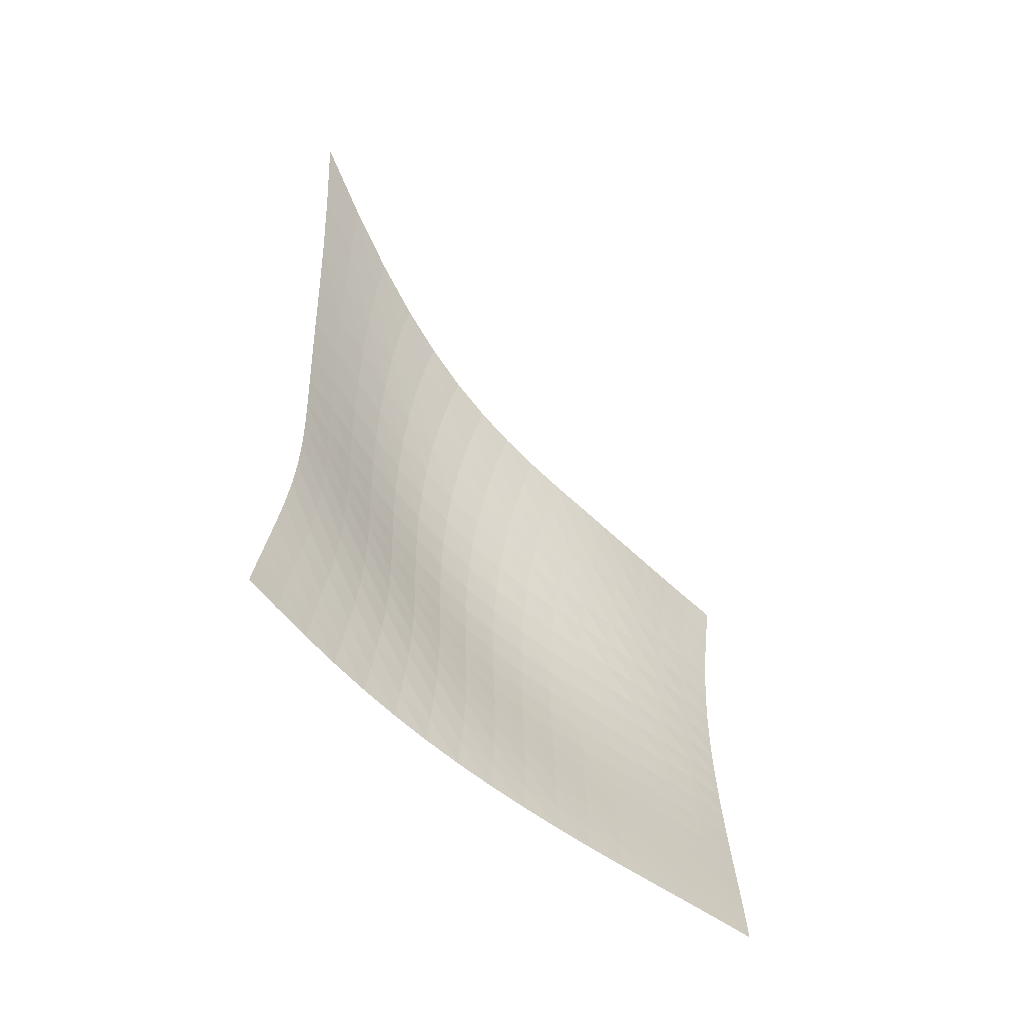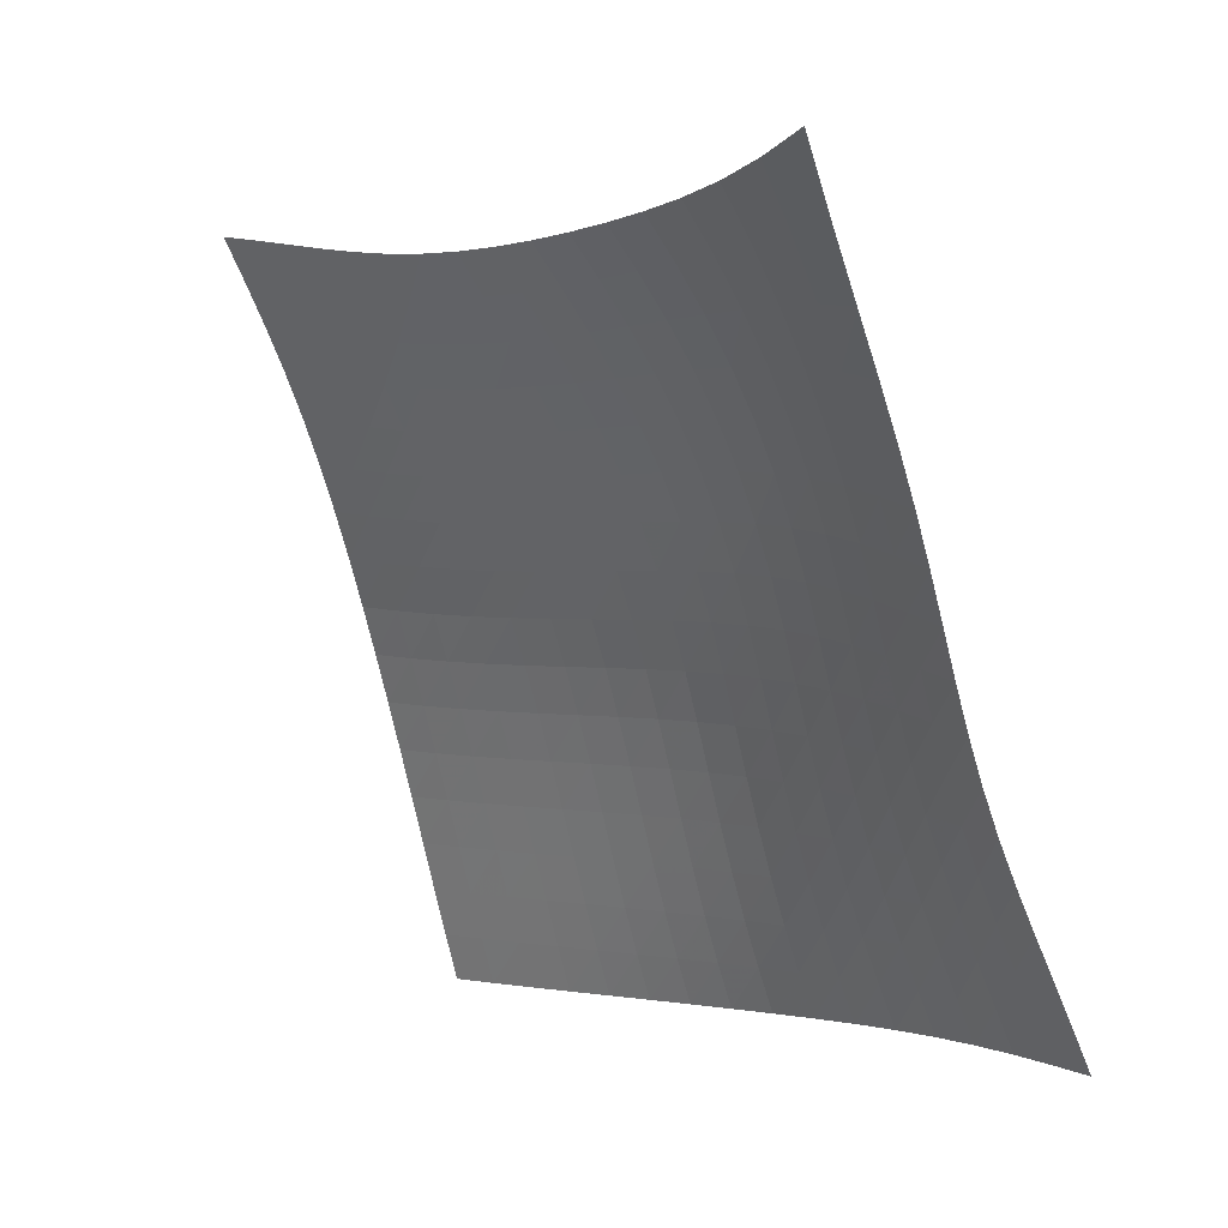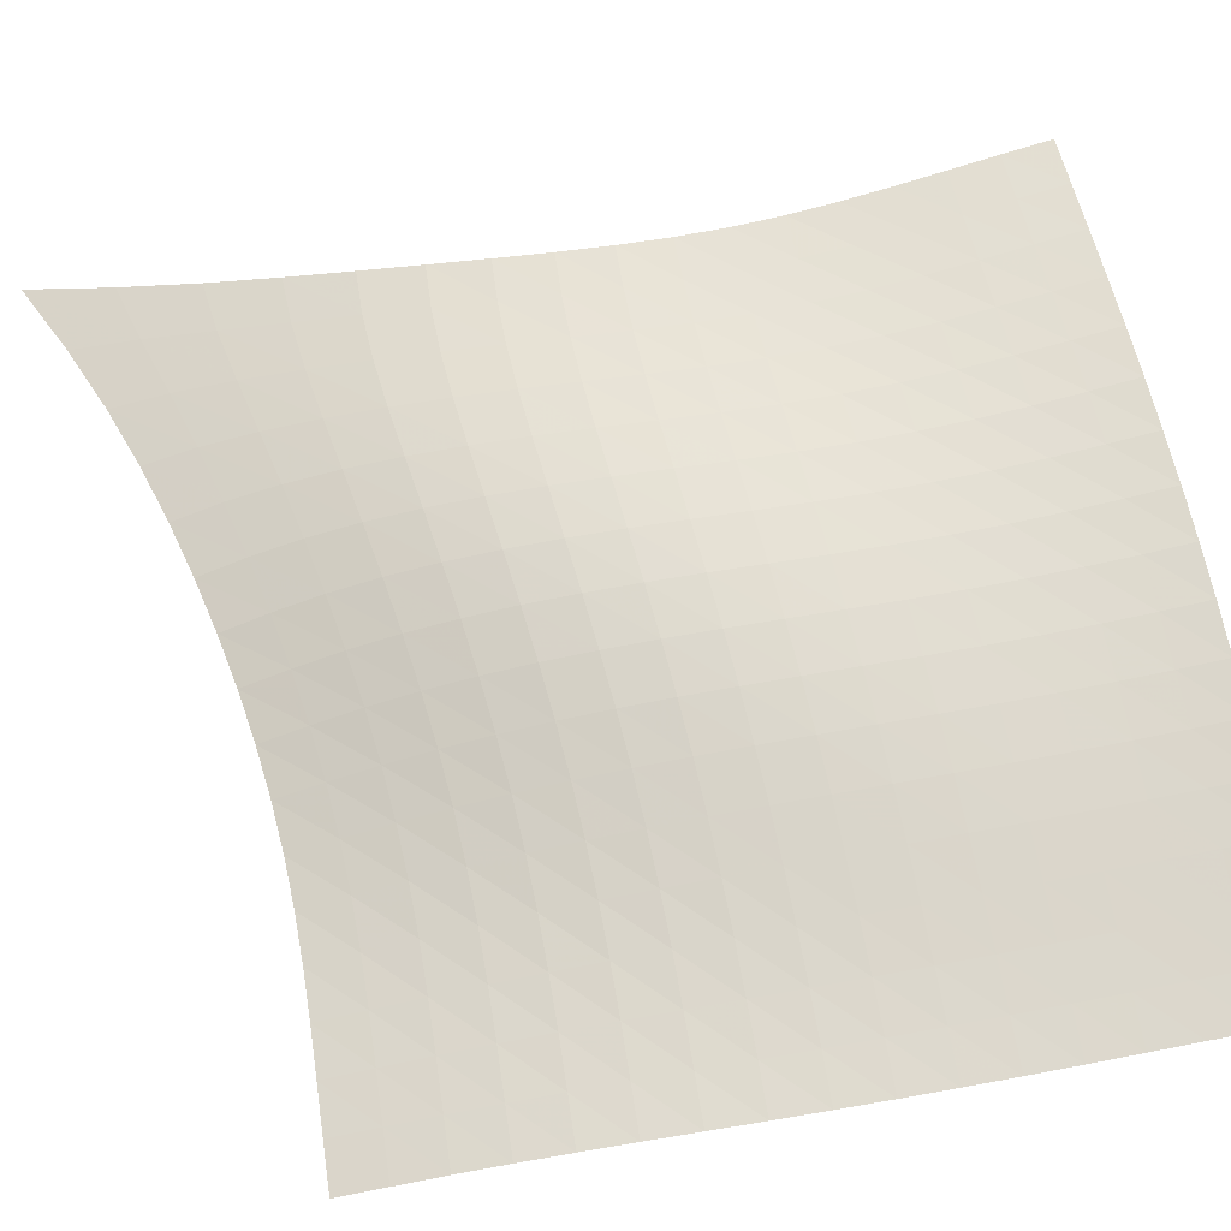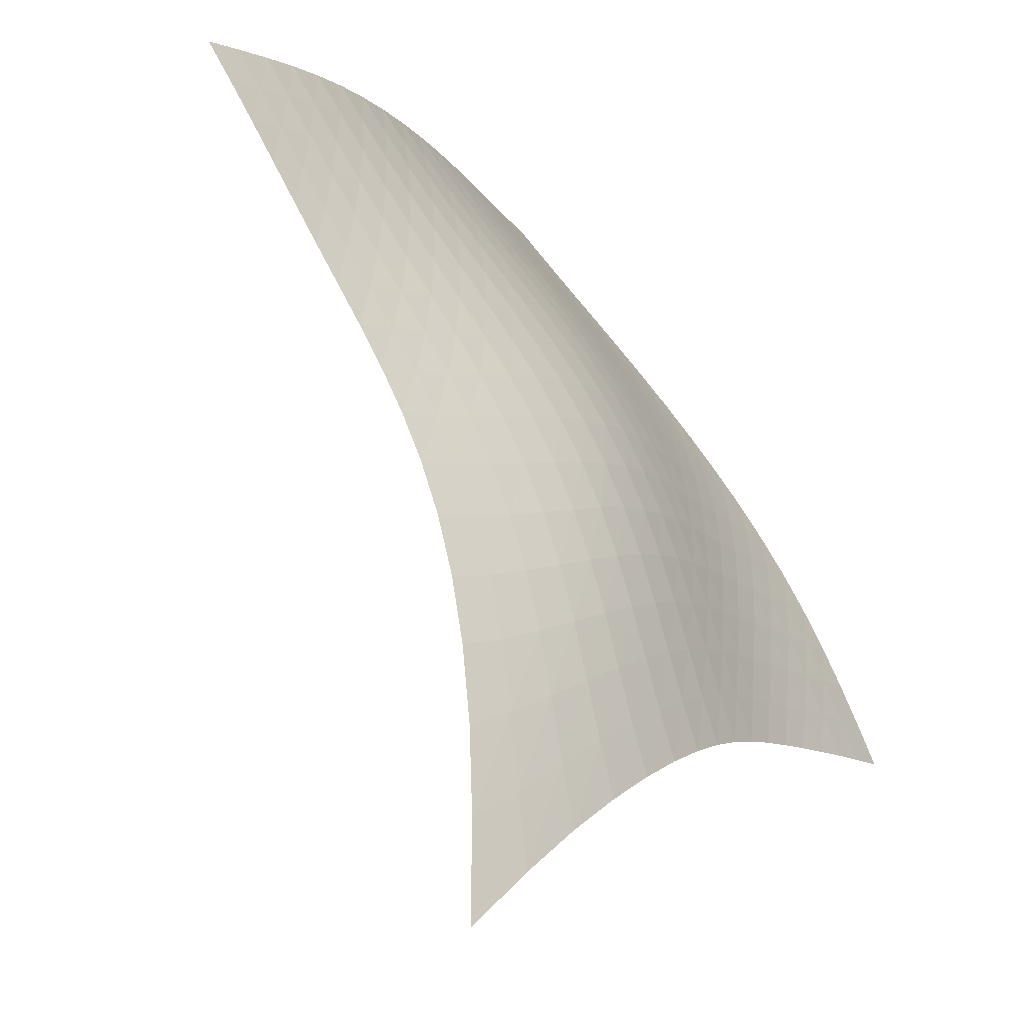
<metadata>
{"format":"obj","ext":"obj","renderer":"f3d","projection":"perspective","resolution":1024,"background":"white","views":[{"elev":-5.4,"azim":79.8,"up":"+Y"},{"elev":-10.3,"azim":-169.8,"up":"+Z"},{"elev":13.2,"azim":-39.1,"up":"+Z"},{"elev":52.9,"azim":-154.1,"up":"+Z"}]}
</metadata>
<code>
v -6.496 -0.02223 6.496
v 3.953 -11.57 9.018
v -9.018 -11.57 -3.953
v 1.848 -18.99 -1.848
v -8.799 -11.12 -3.315
v -8.574 -10.67 -2.685
v -8.349 -10.21 -2.061
v -8.134 -9.747 -1.438
v -7.939 -9.278 -0.8103
v -7.771 -8.798 -0.1736
v -7.63 -8.297 0.4722
v -7.512 -7.763 1.125
v -7.406 -7.181 1.781
v -7.302 -6.532 2.436
v -7.191 -5.8 3.089
v -7.066 -4.966 3.741
v -6.926 -4.004 4.396
v -6.778 -2.882 5.065
v -6.631 -1.557 5.763
v -5.763 -1.557 6.631
v -5.065 -2.882 6.778
v -4.396 -4.004 6.926
v -3.741 -4.966 7.066
v -3.089 -5.8 7.191
v -2.436 -6.532 7.302
v -1.781 -7.181 7.406
v -1.125 -7.763 7.512
v -0.4722 -8.297 7.63
v 0.1736 -8.798 7.771
v 0.8103 -9.278 7.939
v 1.438 -9.747 8.134
v 2.061 -10.21 8.349
v 2.685 -10.67 8.574
v 3.315 -11.12 8.799
v 3.759 -12.12 8.443
v 3.573 -12.67 7.856
v 3.398 -13.21 7.253
v 3.239 -13.74 6.628
v 3.094 -14.26 5.982
v 2.962 -14.76 5.315
v 2.839 -15.24 4.628
v 2.722 -15.71 3.927
v 2.609 -16.15 3.213
v 2.498 -16.59 2.492
v 2.389 -17.01 1.765
v 2.282 -17.41 1.035
v 2.175 -17.81 0.3053
v 2.069 -18.2 -0.4204
v 1.96 -18.59 -1.139
v 1.139 -18.59 -1.96
v 0.4204 -18.2 -2.069
v -0.3053 -17.81 -2.175
v -1.035 -17.41 -2.282
v -1.765 -17.01 -2.389
v -2.492 -16.59 -2.498
v -3.213 -16.15 -2.609
v -3.927 -15.71 -2.722
v -4.628 -15.24 -2.839
v -5.315 -14.76 -2.962
v -5.982 -14.26 -3.094
v -6.628 -13.74 -3.239
v -7.253 -13.21 -3.398
v -7.856 -12.67 -3.573
v -8.443 -12.12 -3.759
v -5.993 -2.601 5.993
v -6.189 -3.685 5.348
v -6.366 -4.68 4.708
v -6.523 -5.575 4.067
v -6.659 -6.377 3.418
v -6.776 -7.093 2.76
v -6.881 -7.736 2.093
v -6.983 -8.317 1.421
v -7.095 -8.851 0.7498
v -7.227 -9.352 0.08389
v -7.386 -9.832 -0.5723
v -7.572 -10.3 -1.217
v -7.78 -10.76 -1.854
v -8.001 -11.22 -2.486
v -8.223 -11.67 -3.121
v -5.348 -3.685 6.189
v -5.589 -4.562 5.589
v -5.796 -5.428 4.979
v -5.973 -6.244 4.358
v -6.123 -6.998 3.719
v -6.249 -7.688 3.062
v -6.357 -8.316 2.39
v -6.459 -8.889 1.708
v -6.566 -9.418 1.022
v -6.689 -9.915 0.3396
v -6.837 -10.39 -0.3342
v -7.011 -10.86 -0.9963
v -7.208 -11.31 -1.647
v -7.421 -11.77 -2.29
v -7.639 -12.22 -2.931
v -4.708 -4.68 6.366
v -4.979 -5.428 5.796
v -5.212 -6.194 5.212
v -5.41 -6.941 4.61
v -5.576 -7.649 3.984
v -5.713 -8.309 3.333
v -5.827 -8.917 2.661
v -5.93 -9.478 1.974
v -6.033 -9.997 1.278
v -6.148 -10.49 0.583
v -6.284 -10.96 -0.1058
v -6.444 -11.41 -0.7836
v -6.628 -11.87 -1.449
v -6.83 -12.32 -2.104
v -7.04 -12.76 -2.752
v -4.067 -5.575 6.523
v -4.358 -6.244 5.973
v -4.61 -6.941 5.41
v -4.826 -7.635 4.826
v -5.007 -8.304 4.213
v -5.156 -8.936 3.571
v -5.279 -9.525 2.903
v -5.386 -10.07 2.214
v -5.487 -10.58 1.514
v -5.595 -11.06 0.809
v -5.72 -11.52 0.108
v -5.866 -11.97 -0.5836
v -6.035 -12.41 -1.263
v -6.223 -12.86 -1.93
v -6.423 -13.3 -2.587
v -3.418 -6.377 6.659
v -3.719 -6.998 6.123
v -3.984 -7.649 5.576
v -4.213 -8.304 5.007
v -4.408 -8.944 4.408
v -4.569 -9.553 3.776
v -4.703 -10.13 3.115
v -4.816 -10.66 2.428
v -4.919 -11.16 1.726
v -5.023 -11.63 1.015
v -5.138 -12.08 0.3053
v -5.271 -12.51 -0.3979
v -5.425 -12.95 -1.09
v -5.598 -13.38 -1.769
v -5.786 -13.82 -2.436
v -2.76 -7.093 6.776
v -3.062 -7.688 6.249
v -3.333 -8.309 5.713
v -3.571 -8.936 5.156
v -3.776 -9.553 4.569
v -3.949 -10.15 3.949
v -4.093 -10.7 3.296
v -4.215 -11.23 2.616
v -4.322 -11.72 1.915
v -4.425 -12.18 1.202
v -4.534 -12.62 0.4855
v -4.656 -13.05 -0.2267
v -4.796 -13.47 -0.9293
v -4.955 -13.9 -1.619
v -5.129 -14.33 -2.296
v -2.093 -7.736 6.881
v -2.39 -8.316 6.357
v -2.661 -8.917 5.827
v -2.903 -9.525 5.279
v -3.115 -10.13 4.703
v -3.296 -10.7 4.093
v -3.45 -11.25 3.45
v -3.58 -11.77 2.777
v -3.694 -12.25 2.08
v -3.799 -12.71 1.368
v -3.905 -13.14 0.6491
v -4.019 -13.56 -0.0691
v -4.148 -13.98 -0.7801
v -4.293 -14.39 -1.479
v -4.454 -14.81 -2.165
v -1.421 -8.317 6.983
v -1.708 -8.889 6.459
v -1.974 -9.478 5.93
v -2.214 -10.07 5.386
v -2.428 -10.66 4.816
v -2.616 -11.23 4.215
v -2.777 -11.77 3.58
v -2.915 -12.28 2.915
v -3.036 -12.76 2.225
v -3.145 -13.21 1.516
v -3.251 -13.64 0.7973
v -3.361 -14.05 0.07609
v -3.481 -14.46 -0.6406
v -3.616 -14.87 -1.347
v -3.765 -15.29 -2.041
v -0.7498 -8.851 7.095
v -1.022 -9.418 6.566
v -1.278 -9.997 6.033
v -1.514 -10.58 5.487
v -1.726 -11.16 4.919
v -1.915 -11.72 4.322
v -2.08 -12.25 3.694
v -2.225 -12.76 3.036
v -2.352 -13.24 2.352
v -2.466 -13.69 1.648
v -2.575 -14.11 0.9317
v -2.683 -14.52 0.2102
v -2.798 -14.93 -0.5095
v -2.924 -15.33 -1.221
v -3.062 -15.74 -1.921
v -0.08389 -9.352 7.227
v -0.3396 -9.915 6.689
v -0.583 -10.49 6.148
v -0.809 -11.06 5.595
v -1.015 -11.63 5.023
v -1.202 -12.18 4.425
v -1.368 -12.71 3.799
v -1.516 -13.21 3.145
v -1.648 -13.69 2.466
v -1.768 -14.14 1.768
v -1.879 -14.56 1.055
v -1.989 -14.97 0.3349
v -2.101 -15.37 -0.3856
v -2.221 -15.77 -1.101
v -2.351 -16.18 -1.805
v 0.5723 -9.832 7.386
v 0.3342 -10.39 6.837
v 0.1058 -10.96 6.284
v -0.108 -11.52 5.72
v -0.3053 -12.08 5.138
v -0.4855 -12.62 4.534
v -0.6491 -13.14 3.905
v -0.7973 -13.64 3.251
v -0.9317 -14.11 2.575
v -1.055 -14.56 1.879
v -1.17 -14.99 1.17
v -1.281 -15.4 0.4522
v -1.392 -15.8 -0.2679
v -1.508 -16.2 -0.9842
v -1.632 -16.6 -1.692
v 1.217 -10.3 7.572
v 0.9963 -10.86 7.011
v 0.7836 -11.41 6.444
v 0.5836 -11.97 5.866
v 0.3979 -12.51 5.271
v 0.2267 -13.05 4.656
v 0.0691 -13.56 4.019
v -0.07609 -14.05 3.361
v -0.2102 -14.52 2.683
v -0.3349 -14.97 1.989
v -0.4522 -15.4 1.281
v -0.5647 -15.81 0.5647
v -0.6759 -16.21 -0.1546
v -0.7896 -16.61 -0.8715
v -0.9087 -17.01 -1.581
v 1.854 -10.76 7.78
v 1.647 -11.31 7.208
v 1.449 -11.87 6.628
v 1.263 -12.41 6.035
v 1.09 -12.95 5.425
v 0.9293 -13.47 4.796
v 0.7801 -13.98 4.148
v 0.6406 -14.46 3.481
v 0.5095 -14.93 2.798
v 0.3856 -15.37 2.101
v 0.2679 -15.8 1.392
v 0.1546 -16.21 0.6759
v 0.04338 -16.62 -0.04338
v -0.06871 -17.01 -0.7609
v -0.1844 -17.41 -1.472
v 2.486 -11.22 8.001
v 2.29 -11.77 7.421
v 2.104 -12.32 6.83
v 1.93 -12.86 6.223
v 1.769 -13.38 5.598
v 1.619 -13.9 4.955
v 1.479 -14.39 4.293
v 1.347 -14.87 3.616
v 1.221 -15.33 2.924
v 1.101 -15.77 2.221
v 0.9842 -16.2 1.508
v 0.8715 -16.61 0.7896
v 0.7609 -17.01 0.06871
v 0.6502 -17.41 -0.6502
v 0.5372 -17.8 -1.363
v 3.121 -11.67 8.223
v 2.931 -12.22 7.639
v 2.752 -12.76 7.04
v 2.587 -13.3 6.423
v 2.436 -13.82 5.786
v 2.296 -14.33 5.129
v 2.165 -14.81 4.454
v 2.041 -15.29 3.765
v 1.921 -15.74 3.062
v 1.805 -16.18 2.351
v 1.692 -16.6 1.632
v 1.581 -17.01 0.9087
v 1.472 -17.41 0.1844
v 1.363 -17.8 -0.5372
v 1.252 -18.2 -1.252
f 289 49 4
f 289 4 50
f 5 79 64
f 5 64 3
f 79 94 63
f 79 63 64
f 94 109 62
f 94 62 63
f 109 124 61
f 109 61 62
f 124 139 60
f 124 60 61
f 139 154 59
f 139 59 60
f 154 169 58
f 154 58 59
f 169 184 57
f 169 57 58
f 184 199 56
f 184 56 57
f 199 214 55
f 199 55 56
f 214 229 54
f 214 54 55
f 229 244 53
f 229 53 54
f 244 259 52
f 244 52 53
f 259 274 51
f 259 51 52
f 274 289 50
f 274 50 51
f 1 20 65
f 1 65 19
f 19 65 66
f 19 66 18
f 18 66 67
f 18 67 17
f 17 67 68
f 17 68 16
f 16 68 69
f 16 69 15
f 15 69 70
f 15 70 14
f 14 70 71
f 14 71 13
f 13 71 72
f 13 72 12
f 12 72 73
f 12 73 11
f 11 73 74
f 11 74 10
f 10 74 75
f 10 75 9
f 9 75 76
f 9 76 8
f 8 76 77
f 8 77 7
f 7 77 78
f 7 78 6
f 6 78 79
f 6 79 5
f 20 21 80
f 20 80 65
f 65 80 81
f 65 81 66
f 66 81 82
f 66 82 67
f 67 82 83
f 67 83 68
f 68 83 84
f 68 84 69
f 69 84 85
f 69 85 70
f 70 85 86
f 70 86 71
f 71 86 87
f 71 87 72
f 72 87 88
f 72 88 73
f 73 88 89
f 73 89 74
f 74 89 90
f 74 90 75
f 75 90 91
f 75 91 76
f 76 91 92
f 76 92 77
f 77 92 93
f 77 93 78
f 78 93 94
f 78 94 79
f 21 22 95
f 21 95 80
f 80 95 96
f 80 96 81
f 81 96 97
f 81 97 82
f 82 97 98
f 82 98 83
f 83 98 99
f 83 99 84
f 84 99 100
f 84 100 85
f 85 100 101
f 85 101 86
f 86 101 102
f 86 102 87
f 87 102 103
f 87 103 88
f 88 103 104
f 88 104 89
f 89 104 105
f 89 105 90
f 90 105 106
f 90 106 91
f 91 106 107
f 91 107 92
f 92 107 108
f 92 108 93
f 93 108 109
f 93 109 94
f 22 23 110
f 22 110 95
f 95 110 111
f 95 111 96
f 96 111 112
f 96 112 97
f 97 112 113
f 97 113 98
f 98 113 114
f 98 114 99
f 99 114 115
f 99 115 100
f 100 115 116
f 100 116 101
f 101 116 117
f 101 117 102
f 102 117 118
f 102 118 103
f 103 118 119
f 103 119 104
f 104 119 120
f 104 120 105
f 105 120 121
f 105 121 106
f 106 121 122
f 106 122 107
f 107 122 123
f 107 123 108
f 108 123 124
f 108 124 109
f 23 24 125
f 23 125 110
f 110 125 126
f 110 126 111
f 111 126 127
f 111 127 112
f 112 127 128
f 112 128 113
f 113 128 129
f 113 129 114
f 114 129 130
f 114 130 115
f 115 130 131
f 115 131 116
f 116 131 132
f 116 132 117
f 117 132 133
f 117 133 118
f 118 133 134
f 118 134 119
f 119 134 135
f 119 135 120
f 120 135 136
f 120 136 121
f 121 136 137
f 121 137 122
f 122 137 138
f 122 138 123
f 123 138 139
f 123 139 124
f 24 25 140
f 24 140 125
f 125 140 141
f 125 141 126
f 126 141 142
f 126 142 127
f 127 142 143
f 127 143 128
f 128 143 144
f 128 144 129
f 129 144 145
f 129 145 130
f 130 145 146
f 130 146 131
f 131 146 147
f 131 147 132
f 132 147 148
f 132 148 133
f 133 148 149
f 133 149 134
f 134 149 150
f 134 150 135
f 135 150 151
f 135 151 136
f 136 151 152
f 136 152 137
f 137 152 153
f 137 153 138
f 138 153 154
f 138 154 139
f 25 26 155
f 25 155 140
f 140 155 156
f 140 156 141
f 141 156 157
f 141 157 142
f 142 157 158
f 142 158 143
f 143 158 159
f 143 159 144
f 144 159 160
f 144 160 145
f 145 160 161
f 145 161 146
f 146 161 162
f 146 162 147
f 147 162 163
f 147 163 148
f 148 163 164
f 148 164 149
f 149 164 165
f 149 165 150
f 150 165 166
f 150 166 151
f 151 166 167
f 151 167 152
f 152 167 168
f 152 168 153
f 153 168 169
f 153 169 154
f 26 27 170
f 26 170 155
f 155 170 171
f 155 171 156
f 156 171 172
f 156 172 157
f 157 172 173
f 157 173 158
f 158 173 174
f 158 174 159
f 159 174 175
f 159 175 160
f 160 175 176
f 160 176 161
f 161 176 177
f 161 177 162
f 162 177 178
f 162 178 163
f 163 178 179
f 163 179 164
f 164 179 180
f 164 180 165
f 165 180 181
f 165 181 166
f 166 181 182
f 166 182 167
f 167 182 183
f 167 183 168
f 168 183 184
f 168 184 169
f 27 28 185
f 27 185 170
f 170 185 186
f 170 186 171
f 171 186 187
f 171 187 172
f 172 187 188
f 172 188 173
f 173 188 189
f 173 189 174
f 174 189 190
f 174 190 175
f 175 190 191
f 175 191 176
f 176 191 192
f 176 192 177
f 177 192 193
f 177 193 178
f 178 193 194
f 178 194 179
f 179 194 195
f 179 195 180
f 180 195 196
f 180 196 181
f 181 196 197
f 181 197 182
f 182 197 198
f 182 198 183
f 183 198 199
f 183 199 184
f 28 29 200
f 28 200 185
f 185 200 201
f 185 201 186
f 186 201 202
f 186 202 187
f 187 202 203
f 187 203 188
f 188 203 204
f 188 204 189
f 189 204 205
f 189 205 190
f 190 205 206
f 190 206 191
f 191 206 207
f 191 207 192
f 192 207 208
f 192 208 193
f 193 208 209
f 193 209 194
f 194 209 210
f 194 210 195
f 195 210 211
f 195 211 196
f 196 211 212
f 196 212 197
f 197 212 213
f 197 213 198
f 198 213 214
f 198 214 199
f 29 30 215
f 29 215 200
f 200 215 216
f 200 216 201
f 201 216 217
f 201 217 202
f 202 217 218
f 202 218 203
f 203 218 219
f 203 219 204
f 204 219 220
f 204 220 205
f 205 220 221
f 205 221 206
f 206 221 222
f 206 222 207
f 207 222 223
f 207 223 208
f 208 223 224
f 208 224 209
f 209 224 225
f 209 225 210
f 210 225 226
f 210 226 211
f 211 226 227
f 211 227 212
f 212 227 228
f 212 228 213
f 213 228 229
f 213 229 214
f 30 31 230
f 30 230 215
f 215 230 231
f 215 231 216
f 216 231 232
f 216 232 217
f 217 232 233
f 217 233 218
f 218 233 234
f 218 234 219
f 219 234 235
f 219 235 220
f 220 235 236
f 220 236 221
f 221 236 237
f 221 237 222
f 222 237 238
f 222 238 223
f 223 238 239
f 223 239 224
f 224 239 240
f 224 240 225
f 225 240 241
f 225 241 226
f 226 241 242
f 226 242 227
f 227 242 243
f 227 243 228
f 228 243 244
f 228 244 229
f 31 32 245
f 31 245 230
f 230 245 246
f 230 246 231
f 231 246 247
f 231 247 232
f 232 247 248
f 232 248 233
f 233 248 249
f 233 249 234
f 234 249 250
f 234 250 235
f 235 250 251
f 235 251 236
f 236 251 252
f 236 252 237
f 237 252 253
f 237 253 238
f 238 253 254
f 238 254 239
f 239 254 255
f 239 255 240
f 240 255 256
f 240 256 241
f 241 256 257
f 241 257 242
f 242 257 258
f 242 258 243
f 243 258 259
f 243 259 244
f 32 33 260
f 32 260 245
f 245 260 261
f 245 261 246
f 246 261 262
f 246 262 247
f 247 262 263
f 247 263 248
f 248 263 264
f 248 264 249
f 249 264 265
f 249 265 250
f 250 265 266
f 250 266 251
f 251 266 267
f 251 267 252
f 252 267 268
f 252 268 253
f 253 268 269
f 253 269 254
f 254 269 270
f 254 270 255
f 255 270 271
f 255 271 256
f 256 271 272
f 256 272 257
f 257 272 273
f 257 273 258
f 258 273 274
f 258 274 259
f 33 34 275
f 33 275 260
f 260 275 276
f 260 276 261
f 261 276 277
f 261 277 262
f 262 277 278
f 262 278 263
f 263 278 279
f 263 279 264
f 264 279 280
f 264 280 265
f 265 280 281
f 265 281 266
f 266 281 282
f 266 282 267
f 267 282 283
f 267 283 268
f 268 283 284
f 268 284 269
f 269 284 285
f 269 285 270
f 270 285 286
f 270 286 271
f 271 286 287
f 271 287 272
f 272 287 288
f 272 288 273
f 273 288 289
f 273 289 274
f 34 2 35
f 34 35 275
f 275 35 36
f 275 36 276
f 276 36 37
f 276 37 277
f 277 37 38
f 277 38 278
f 278 38 39
f 278 39 279
f 279 39 40
f 279 40 280
f 280 40 41
f 280 41 281
f 281 41 42
f 281 42 282
f 282 42 43
f 282 43 283
f 283 43 44
f 283 44 284
f 284 44 45
f 284 45 285
f 285 45 46
f 285 46 286
f 286 46 47
f 286 47 287
f 287 47 48
f 287 48 288
f 288 48 49
f 288 49 289

</code>
